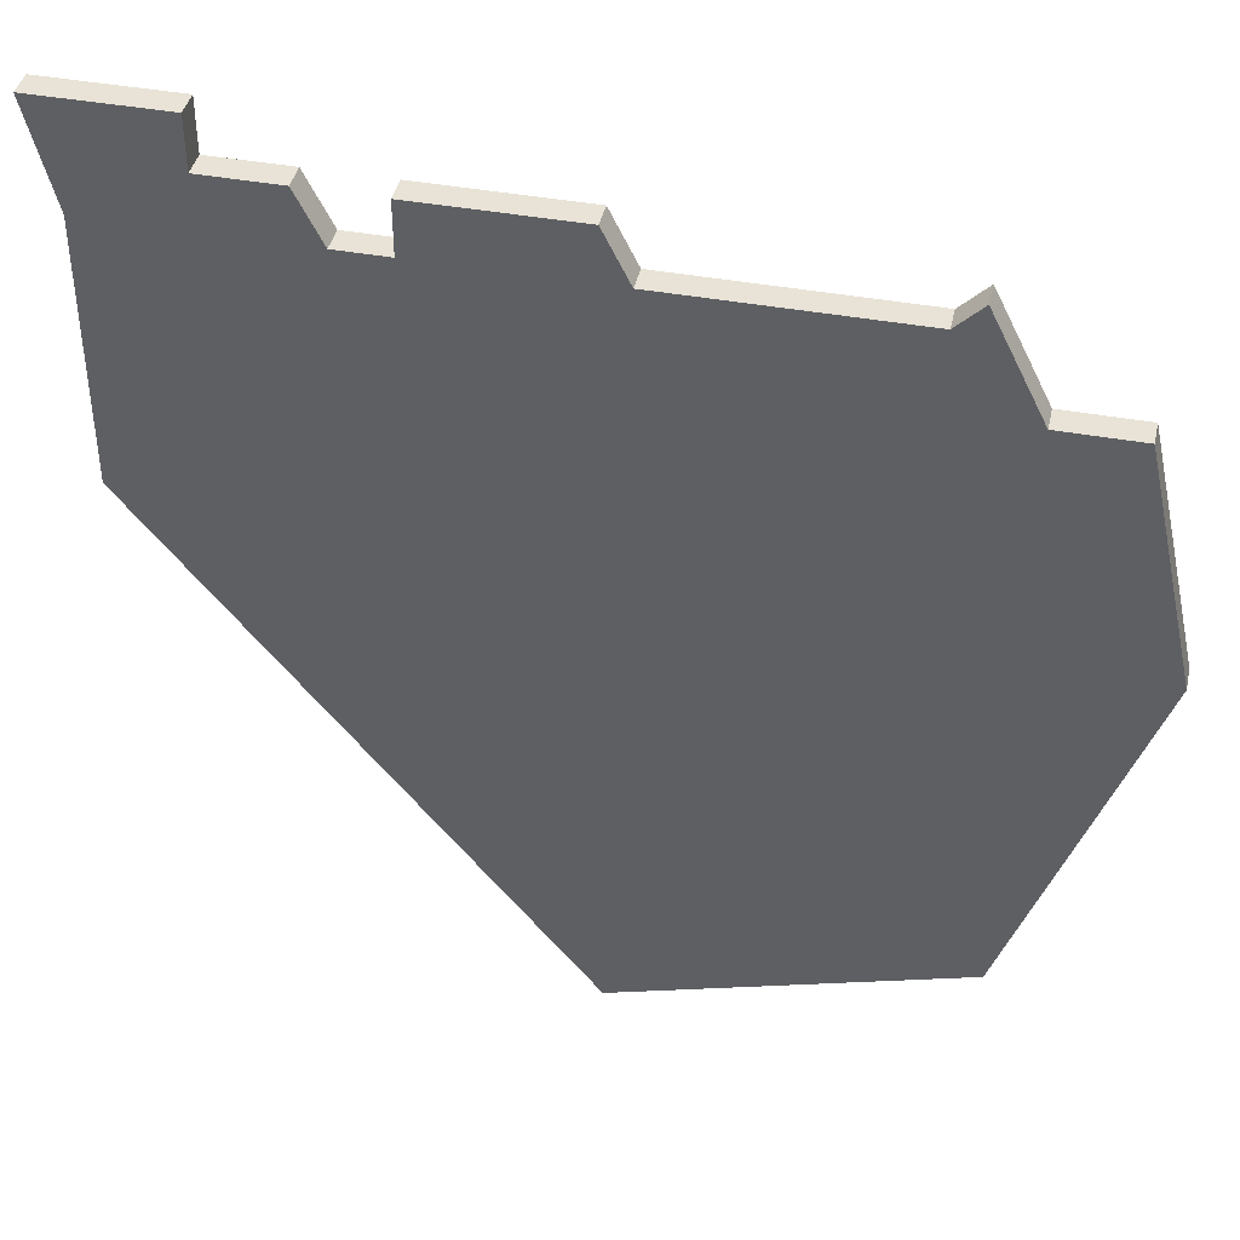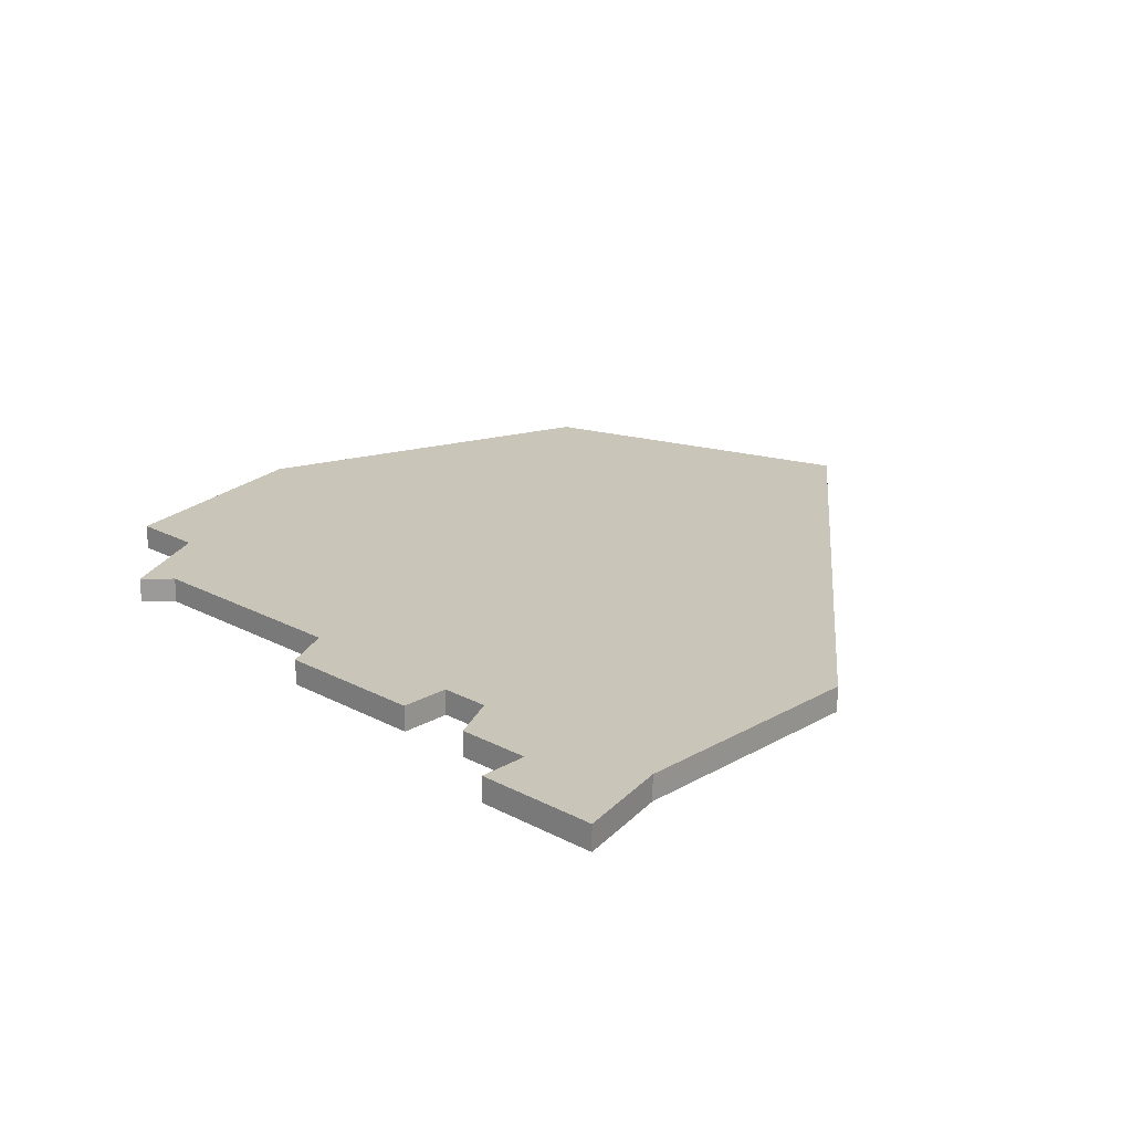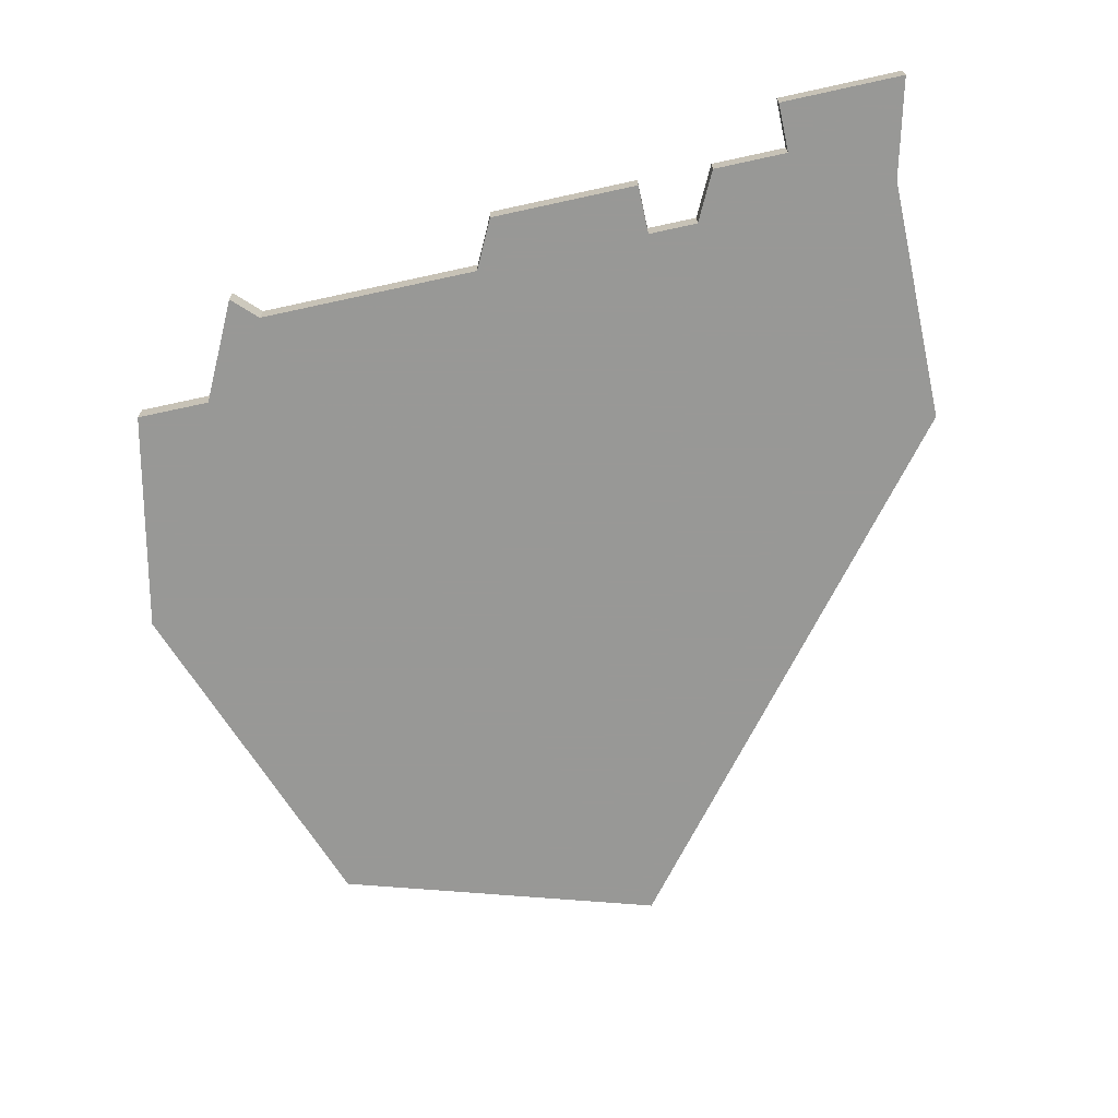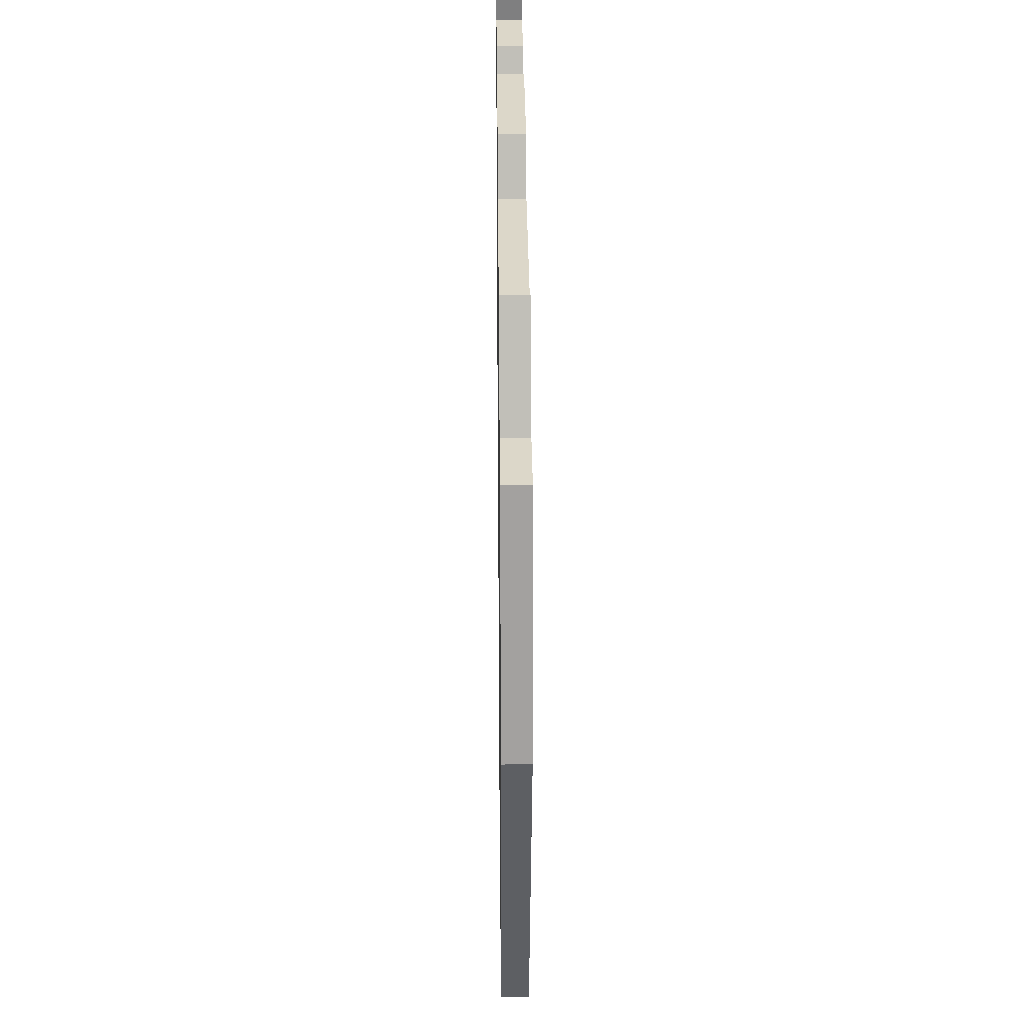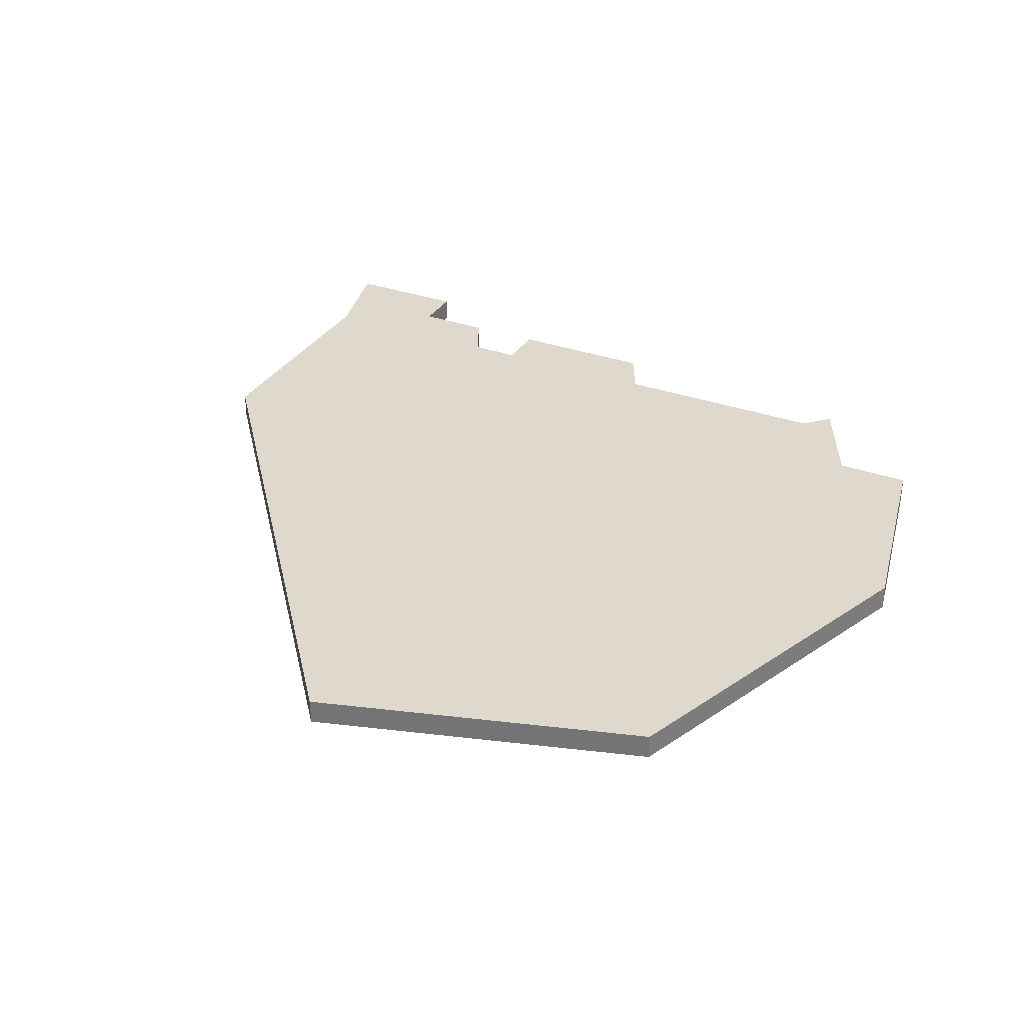
<metadata>
{"format":"obj","ext":"obj","renderer":"f3d","projection":"perspective","resolution":1024,"background":"white","views":[{"elev":41.4,"azim":12.6,"up":"+Y"},{"elev":20.7,"azim":-136.1,"up":"+Z"},{"elev":-68.5,"azim":-167.6,"up":"+Z"},{"elev":30.3,"azim":89.5,"up":"+Y"},{"elev":32.2,"azim":26.6,"up":"+Z"}]}
</metadata>
<code>
v 1379 -503 0
v 1376 -503 0
v 1374 -499 0
v 1373 -500 0
v 1364 -500 0
v 1363 -498 0
v 1357 -498 0
v 1357 -500 0
v 1355 -500 0
v 1354 -498 0
v 1351 -498 0
v 1351 -496 0
v 1346 -496 0
v 1347 -500 0
v 1347 -510 0
v 1363 -530 0
v 1376 -526 0
v 1381 -512 0
v 1379 -503 1
v 1376 -503 1
v 1374 -499 1
v 1373 -500 1
v 1364 -500 1
v 1363 -498 1
v 1357 -498 1
v 1357 -500 1
v 1355 -500 1
v 1354 -498 1
v 1351 -498 1
v 1351 -496 1
v 1346 -496 1
v 1347 -500 1
v 1347 -510 1
v 1363 -530 1
v 1376 -526 1
v 1381 -512 1
f 2 1 18
f 4 3 2
f 7 6 5
f 11 10 9
f 13 12 11
f 16 15 14
f 18 17 16
f 4 2 18
f 8 7 5
f 13 11 9
f 16 14 13
f 4 18 16
f 16 13 9
f 5 4 16
f 16 9 8
f 8 5 16
f 36 19 20
f 20 21 22
f 23 24 25
f 27 28 29
f 29 30 31
f 32 33 34
f 34 35 36
f 36 20 22
f 23 25 26
f 27 29 31
f 31 32 34
f 34 36 22
f 27 31 34
f 34 22 23
f 26 27 34
f 34 23 26
f 20 19 2
f 2 19 1
f 21 20 3
f 3 20 2
f 22 21 4
f 4 21 3
f 23 22 5
f 5 22 4
f 24 23 6
f 6 23 5
f 25 24 7
f 7 24 6
f 26 25 8
f 8 25 7
f 27 26 9
f 9 26 8
f 28 27 10
f 10 27 9
f 29 28 11
f 11 28 10
f 30 29 12
f 12 29 11
f 31 30 13
f 13 30 12
f 32 31 14
f 14 31 13
f 33 32 15
f 15 32 14
f 34 33 16
f 16 33 15
f 35 34 17
f 17 34 16
f 19 36 1
f 1 36 18
f 36 35 18
f 18 35 17

</code>
